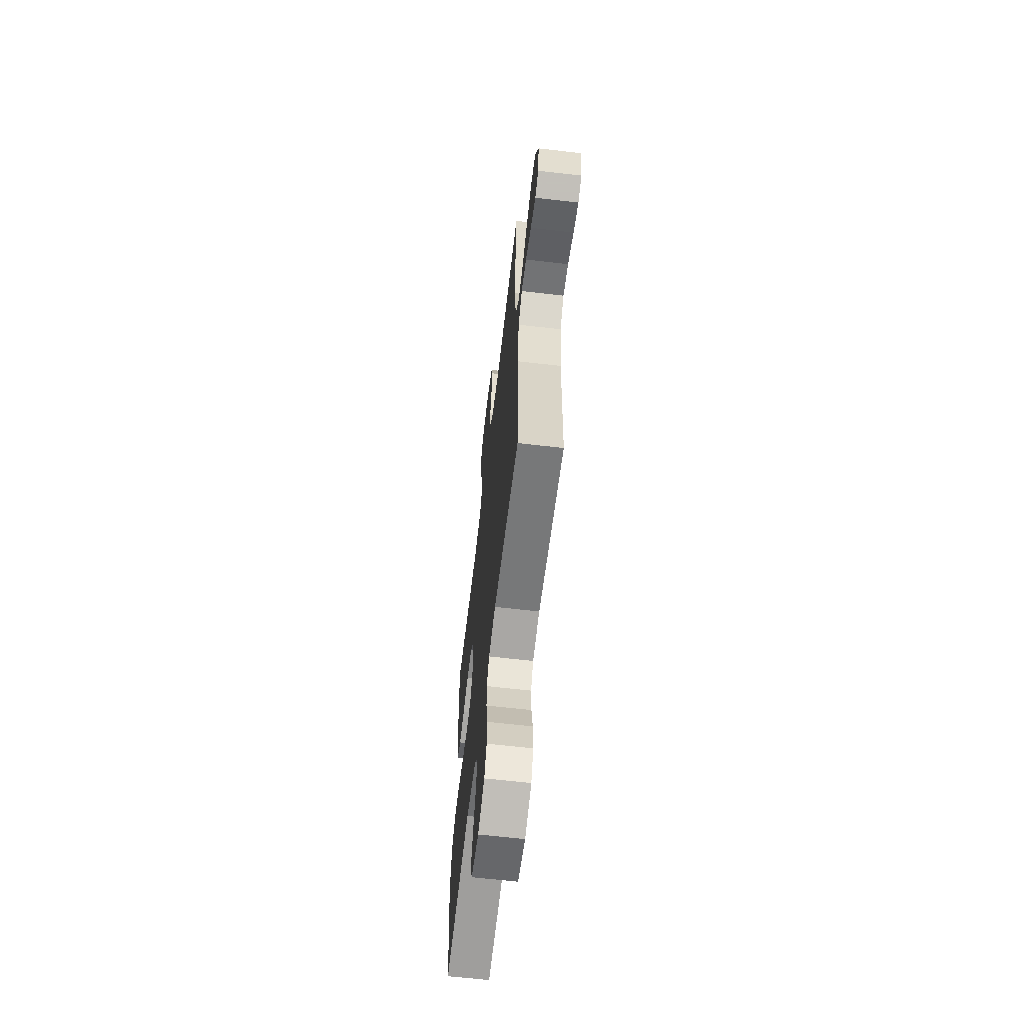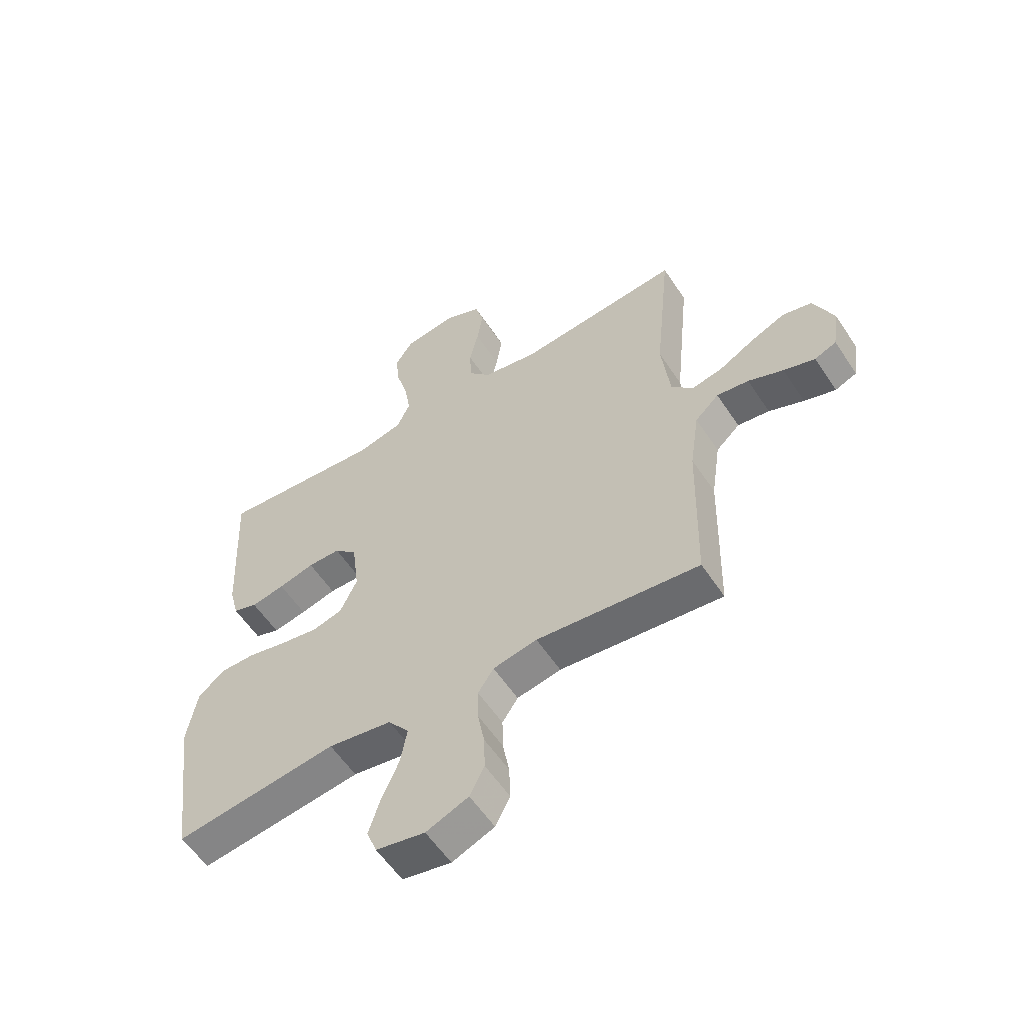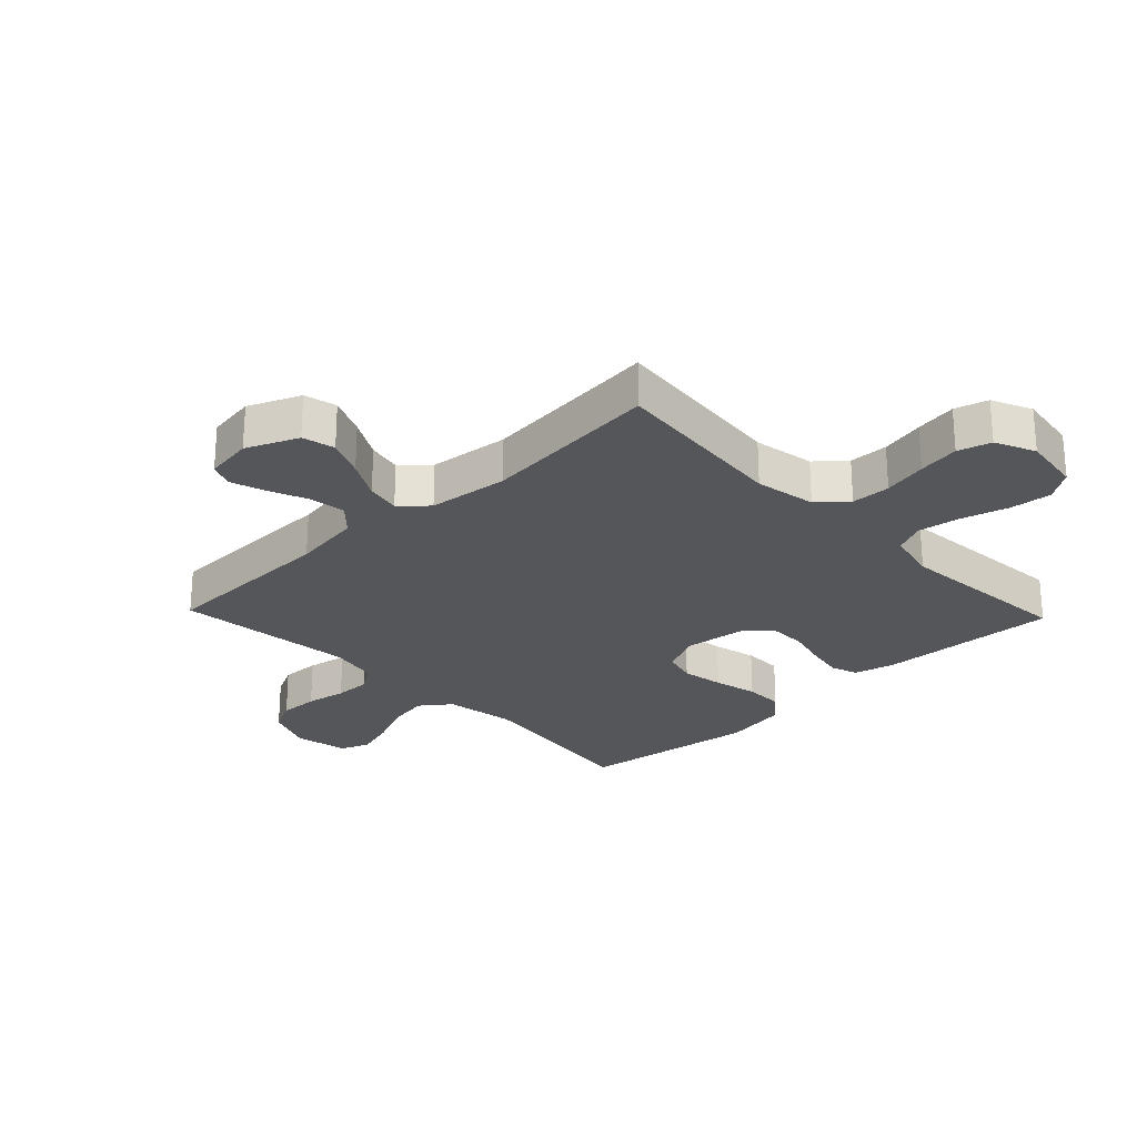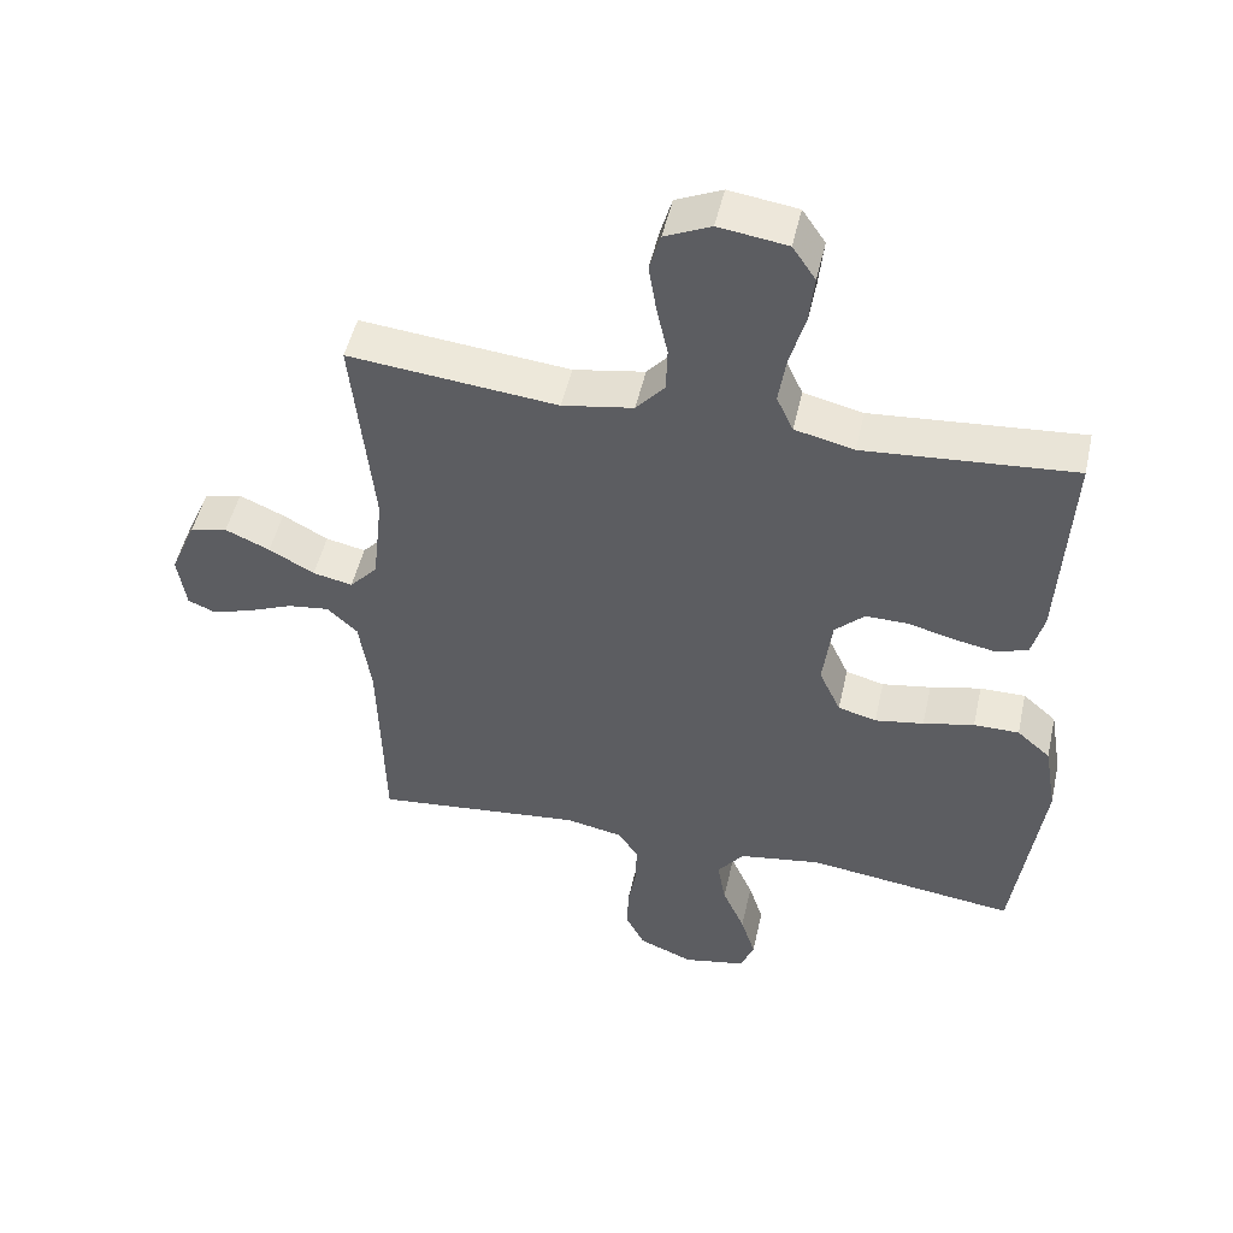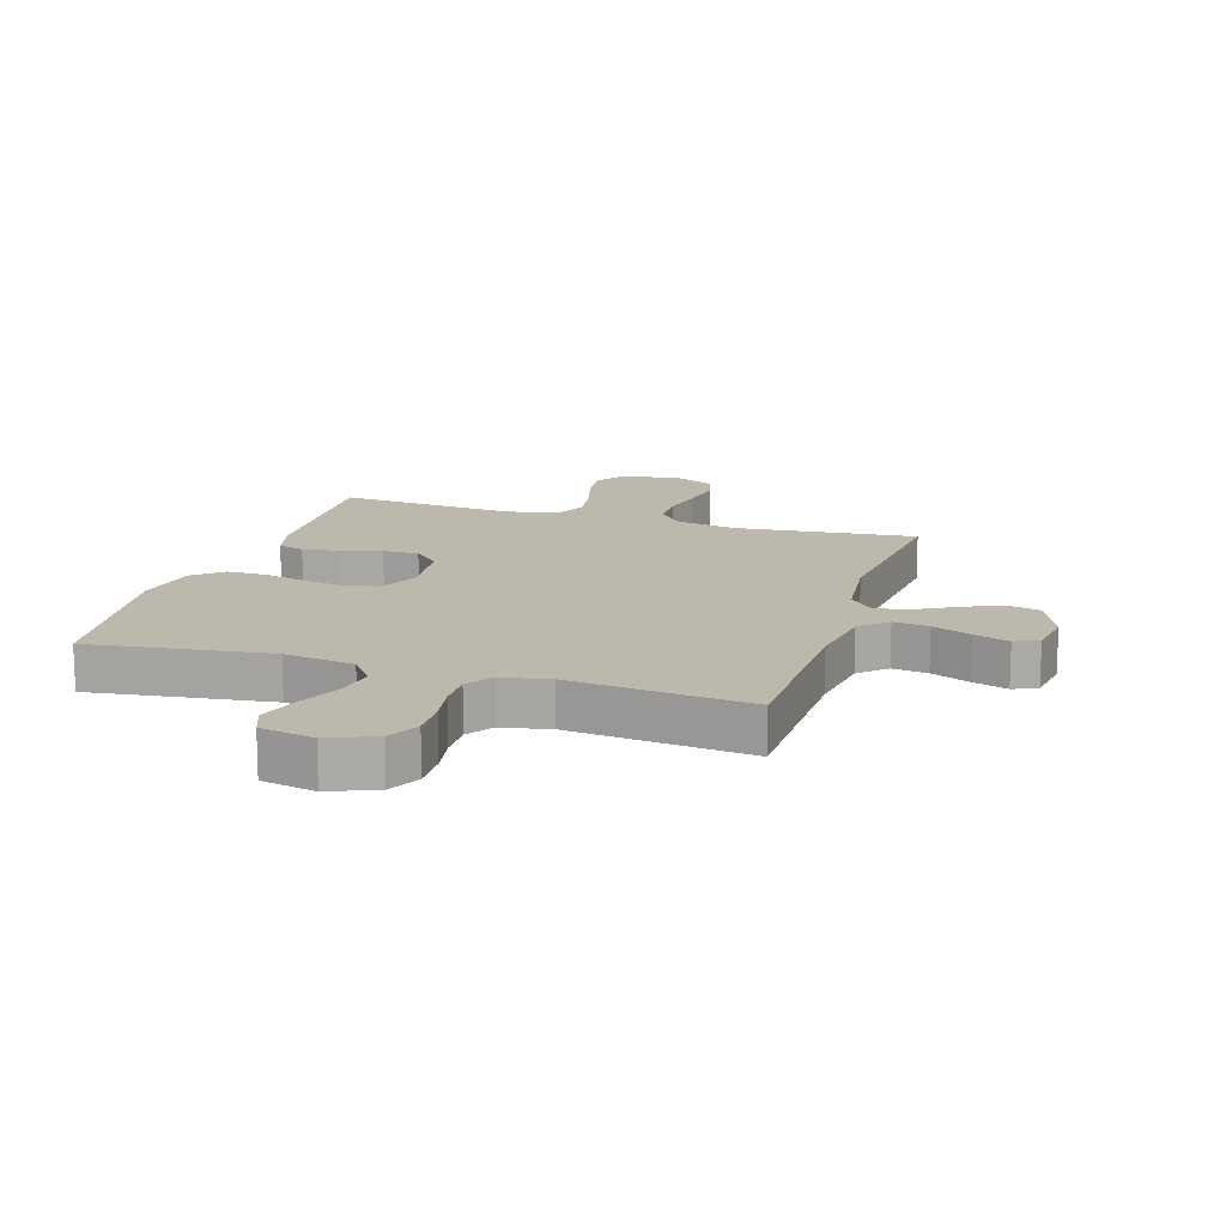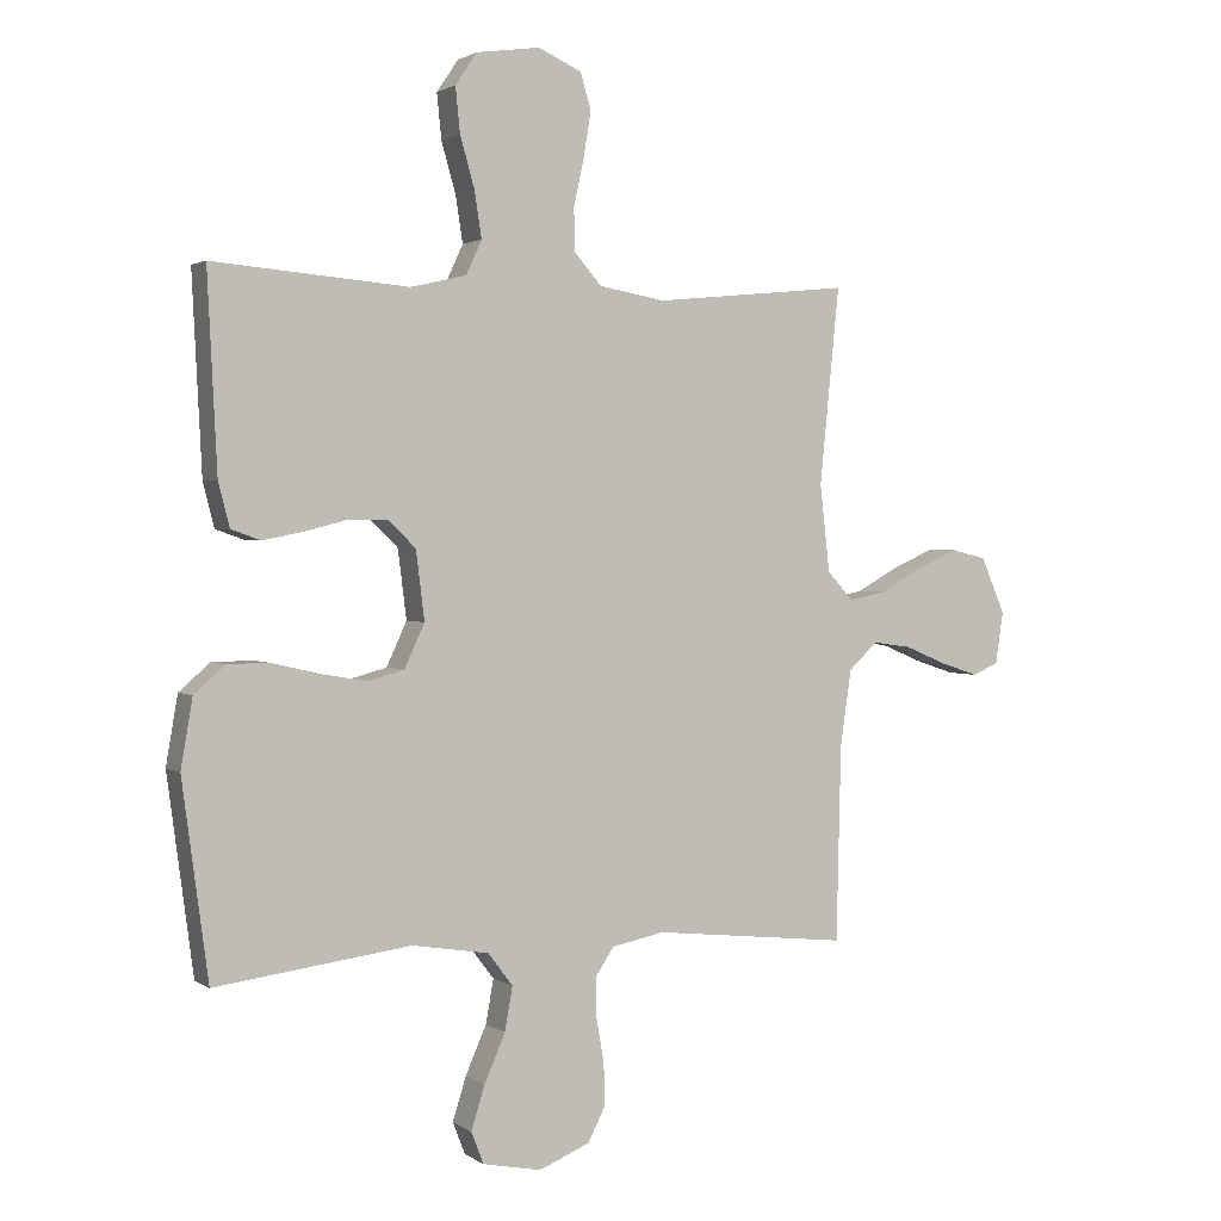
<metadata>
{"format":"obj","ext":"obj","renderer":"f3d","projection":"perspective","resolution":1024,"background":"white","views":[{"elev":-63.5,"azim":-96.7,"up":"+Z"},{"elev":-57.4,"azim":-146.8,"up":"+Z"},{"elev":-25.5,"azim":-46.3,"up":"+Y"},{"elev":49.6,"azim":12.6,"up":"+Z"},{"elev":14.8,"azim":-162.7,"up":"+Y"},{"elev":1.8,"azim":154.2,"up":"+Z"}]}
</metadata>
<code>
v 0.5 0.07 -0.5
v 0.2 0.07 -0.461
v 0.082 0.07 -0.48
v 0.044 0.07 -0.53
v 0.056 0.07 -0.597
v 0.088 0.07 -0.67
v 0.109 0.07 -0.737
v 0.09 0.07 -0.786
v 0 0.07 -0.804
v -0.078 0.07 -0.772
v -0.105 0.07 -0.719
v -0.103 0.07 -0.654
v -0.091 0.07 -0.587
v -0.09 0.07 -0.527
v -0.119 0.07 -0.484
v -0.2 0.07 -0.468
v -0.5 0.07 -0.5
v -0.507 0.07 -0.2
v -0.524 0.07 -0.084
v -0.568 0.07 -0.043
v -0.627 0.07 -0.051
v -0.692 0.07 -0.078
v -0.75 0.07 -0.097
v -0.79 0.07 -0.08
v -0.802 0.07 0
v -0.765 0.07 0.086
v -0.711 0.07 0.099
v -0.647 0.07 0.071
v -0.582 0.07 0.035
v -0.525 0.07 0.023
v -0.485 0.07 0.067
v -0.47 0.07 0.2
v -0.5 0.07 0.5
v -0.2 0.07 0.47
v -0.098 0.07 0.488
v -0.057 0.07 0.535
v -0.055 0.07 0.6
v -0.071 0.07 0.673
v -0.082 0.07 0.742
v -0.066 0.07 0.797
v 0 0.07 0.827
v 0.098 0.07 0.813
v 0.131 0.07 0.764
v 0.124 0.07 0.695
v 0.102 0.07 0.618
v 0.091 0.07 0.547
v 0.115 0.07 0.495
v 0.2 0.07 0.475
v 0.5 0.07 0.5
v 0.485 0.07 0.2
v 0.468 0.07 0.133
v 0.423 0.07 0.117
v 0.361 0.07 0.129
v 0.295 0.07 0.146
v 0.235 0.07 0.146
v 0.193 0.07 0.105
v 0.18 0.07 0
v 0.211 0.07 -0.067
v 0.266 0.07 -0.082
v 0.336 0.07 -0.07
v 0.409 0.07 -0.053
v 0.474 0.07 -0.053
v 0.522 0.07 -0.095
v 0.54 0.07 -0.2
v 0.5 0 -0.5
v 0.2 0 -0.461
v 0.082 0 -0.48
v 0.044 0 -0.53
v 0.056 0 -0.597
v 0.088 0 -0.67
v 0.109 0 -0.737
v 0.09 0 -0.786
v 0 0 -0.804
v -0.078 0 -0.772
v -0.105 0 -0.719
v -0.103 0 -0.654
v -0.091 0 -0.587
v -0.09 0 -0.527
v -0.119 0 -0.484
v -0.2 0 -0.468
v -0.5 0 -0.5
v -0.507 0 -0.2
v -0.524 0 -0.084
v -0.568 0 -0.043
v -0.627 0 -0.051
v -0.692 0 -0.078
v -0.75 0 -0.097
v -0.79 0 -0.08
v -0.802 0 0
v -0.765 0 0.086
v -0.711 0 0.099
v -0.647 0 0.071
v -0.582 0 0.035
v -0.525 0 0.023
v -0.485 0 0.067
v -0.47 0 0.2
v -0.5 0 0.5
v -0.2 0 0.47
v -0.098 0 0.488
v -0.057 0 0.535
v -0.055 0 0.6
v -0.071 0 0.673
v -0.082 0 0.742
v -0.066 0 0.797
v 0 0 0.827
v 0.098 0 0.813
v 0.131 0 0.764
v 0.124 0 0.695
v 0.102 0 0.618
v 0.091 0 0.547
v 0.115 0 0.495
v 0.2 0 0.475
v 0.5 0 0.5
v 0.485 0 0.2
v 0.468 0 0.133
v 0.423 0 0.117
v 0.361 0 0.129
v 0.295 0 0.146
v 0.235 0 0.146
v 0.193 0 0.105
v 0.18 0 0
v 0.211 0 -0.067
v 0.266 0 -0.082
v 0.336 0 -0.07
v 0.409 0 -0.053
v 0.474 0 -0.053
v 0.522 0 -0.095
v 0.54 0 -0.2
f 64 1 2
f 63 64 2
f 62 63 2
f 61 62 2
f 60 61 2
f 59 60 2 3
f 58 59 3 4
f 57 58 4
f 56 57 4
f 52 53 54
f 51 52 54
f 50 51 54
f 49 50 54
f 48 49 54
f 47 48 54 55
f 46 47 55 56
f 43 44 45
f 42 43 45
f 41 42 45
f 40 41 45
f 39 40 45
f 38 39 45
f 37 38 45
f 36 37 45 46
f 46 56 4
f 36 46 4
f 35 36 4
f 32 33 34
f 34 35 4
f 32 34 4
f 31 32 4
f 27 28 29
f 26 27 29
f 25 26 29
f 24 25 29
f 23 24 29
f 22 23 29
f 21 22 29
f 20 21 29 30
f 31 4 5
f 30 31 5
f 20 30 5
f 19 20 5
f 16 17 18
f 15 16 18 19
f 11 12 13
f 10 11 13
f 9 10 13
f 8 9 13
f 7 8 13
f 6 7 13
f 5 6 13
f 5 13 14
f 15 19 5
f 5 14 15
f 66 65 128
f 66 128 127
f 66 127 126
f 66 126 125
f 66 125 124
f 67 66 124 123
f 68 67 123 122
f 68 122 121
f 68 121 120
f 118 117 116
f 118 116 115
f 118 115 114
f 118 114 113
f 118 113 112
f 119 118 112 111
f 120 119 111 110
f 109 108 107
f 109 107 106
f 109 106 105
f 109 105 104
f 109 104 103
f 109 103 102
f 109 102 101
f 110 109 101 100
f 68 120 110
f 68 110 100
f 68 100 99
f 98 97 96
f 68 99 98
f 68 98 96
f 68 96 95
f 93 92 91
f 93 91 90
f 93 90 89
f 93 89 88
f 93 88 87
f 93 87 86
f 93 86 85
f 94 93 85 84
f 69 68 95
f 69 95 94
f 69 94 84
f 69 84 83
f 82 81 80
f 83 82 80 79
f 77 76 75
f 77 75 74
f 77 74 73
f 77 73 72
f 77 72 71
f 77 71 70
f 77 70 69
f 78 77 69
f 69 83 79
f 79 78 69
f 1 65 66 2
f 2 66 67 3
f 3 67 68 4
f 4 68 69 5
f 5 69 70 6
f 6 70 71 7
f 7 71 72 8
f 8 72 73 9
f 9 73 74 10
f 10 74 75 11
f 11 75 76 12
f 12 76 77 13
f 13 77 78 14
f 14 78 79 15
f 15 79 80 16
f 16 80 81 17
f 17 81 82 18
f 18 82 83 19
f 19 83 84 20
f 20 84 85 21
f 21 85 86 22
f 22 86 87 23
f 23 87 88 24
f 24 88 89 25
f 25 89 90 26
f 26 90 91 27
f 27 91 92 28
f 28 92 93 29
f 29 93 94 30
f 30 94 95 31
f 31 95 96 32
f 32 96 97 33
f 33 97 98 34
f 34 98 99 35
f 35 99 100 36
f 36 100 101 37
f 37 101 102 38
f 38 102 103 39
f 39 103 104 40
f 40 104 105 41
f 41 105 106 42
f 42 106 107 43
f 43 107 108 44
f 44 108 109 45
f 45 109 110 46
f 46 110 111 47
f 47 111 112 48
f 48 112 113 49
f 49 113 114 50
f 50 114 115 51
f 51 115 116 52
f 52 116 117 53
f 53 117 118 54
f 54 118 119 55
f 55 119 120 56
f 56 120 121 57
f 57 121 122 58
f 58 122 123 59
f 59 123 124 60
f 60 124 125 61
f 61 125 126 62
f 62 126 127 63
f 63 127 128 64
f 64 128 65 1

</code>
